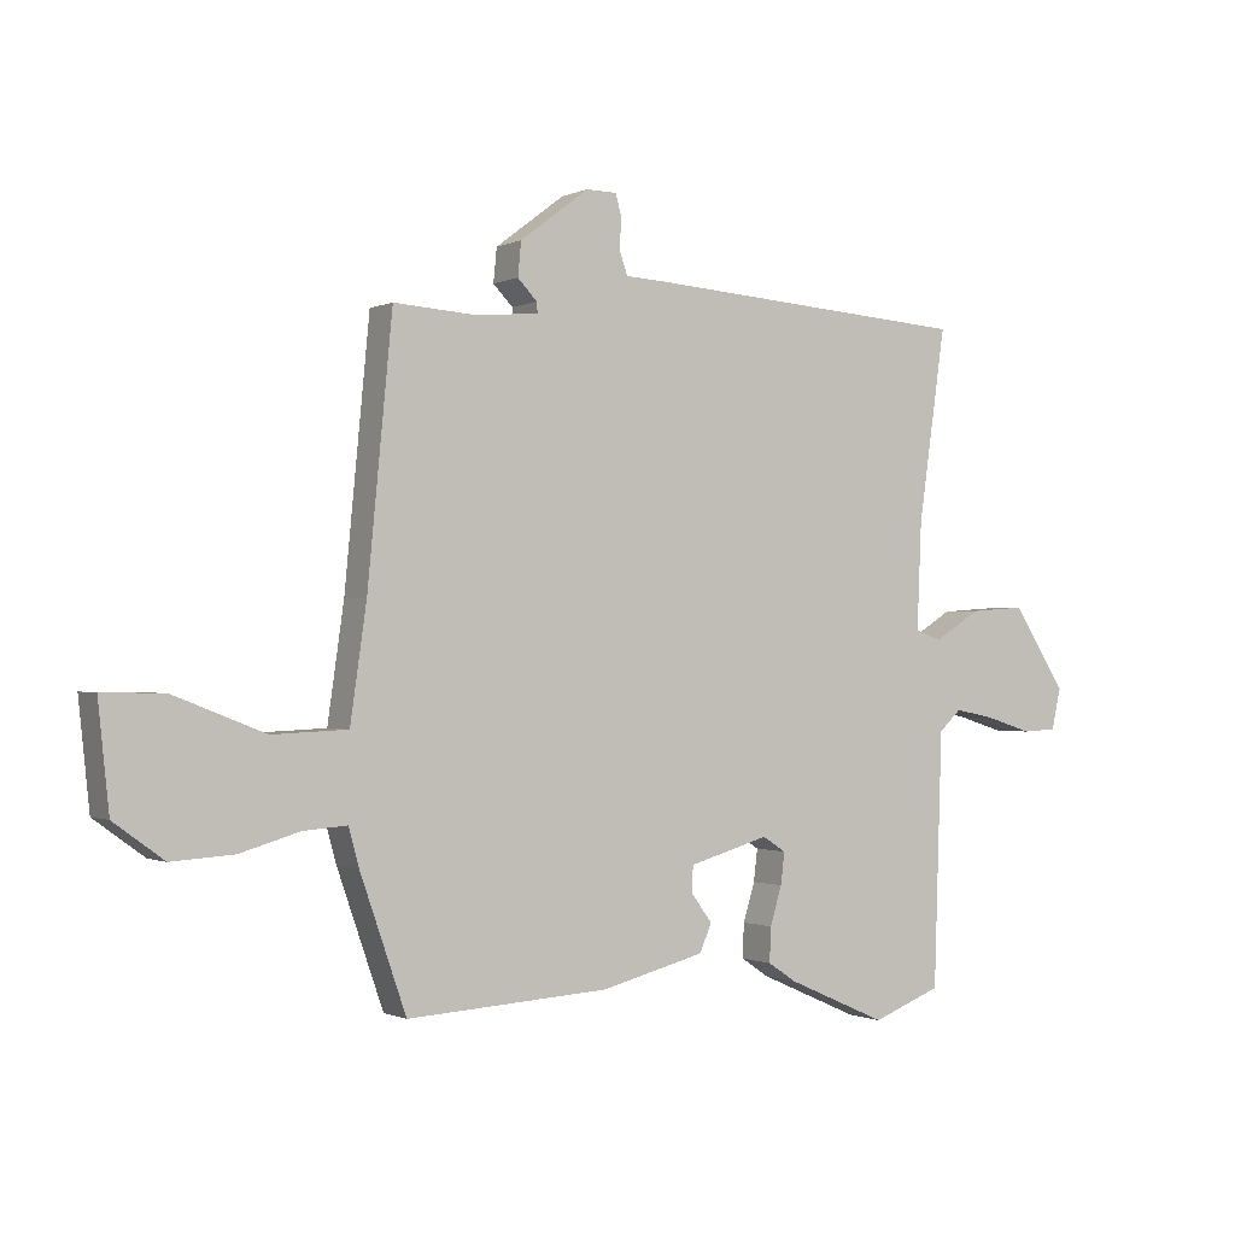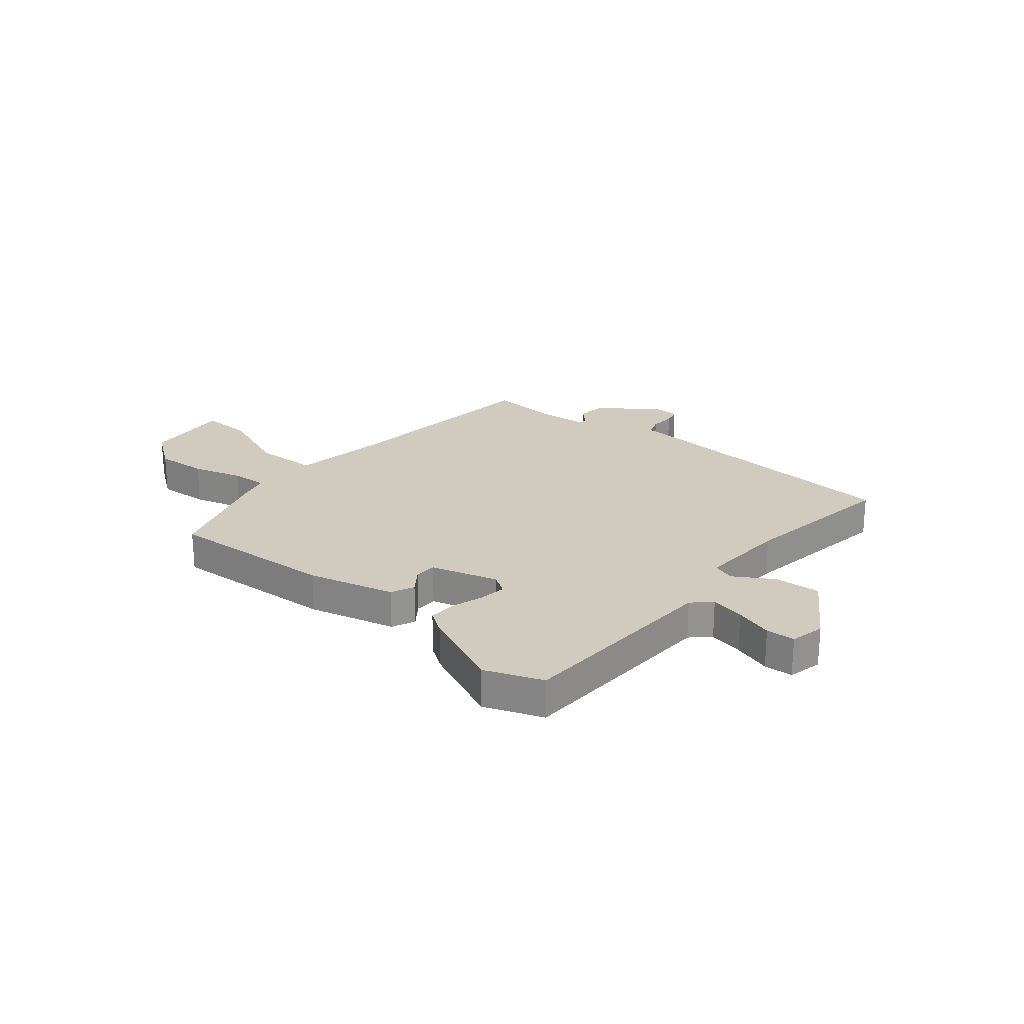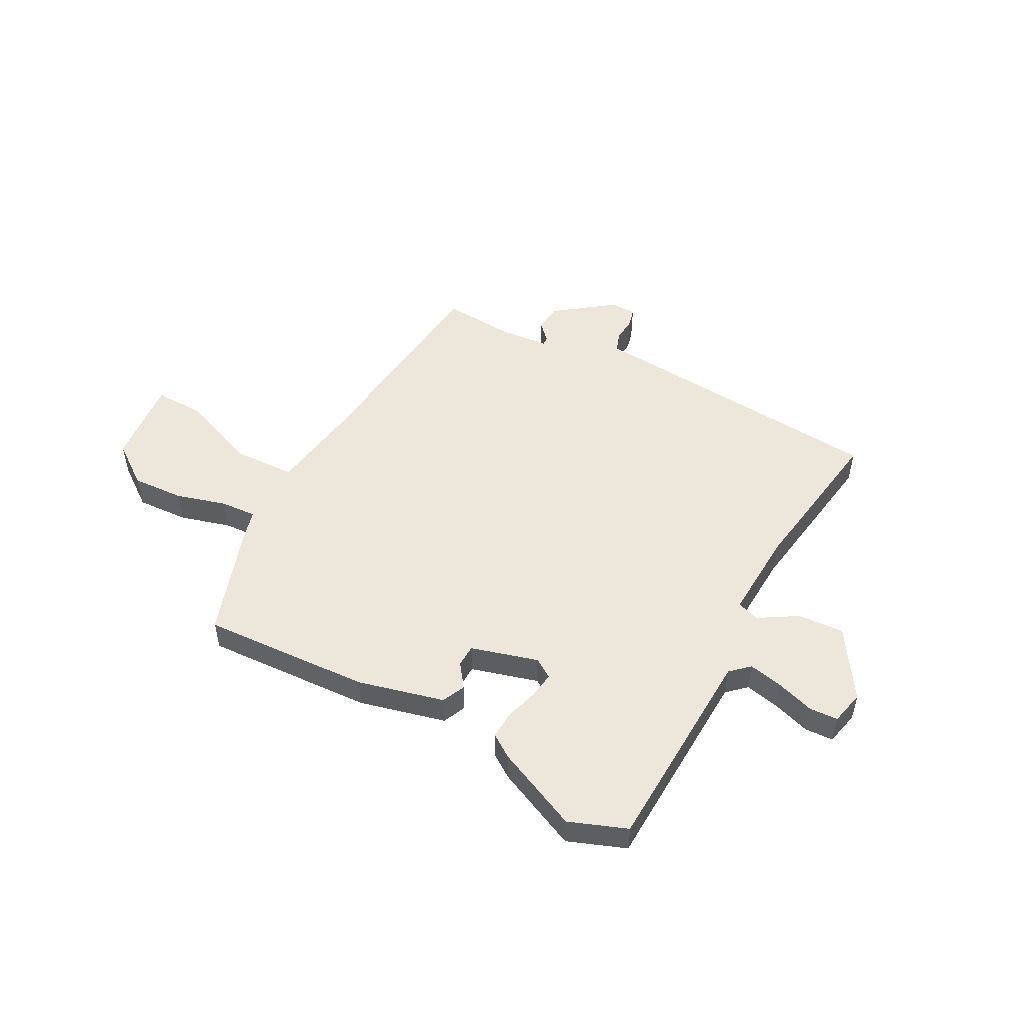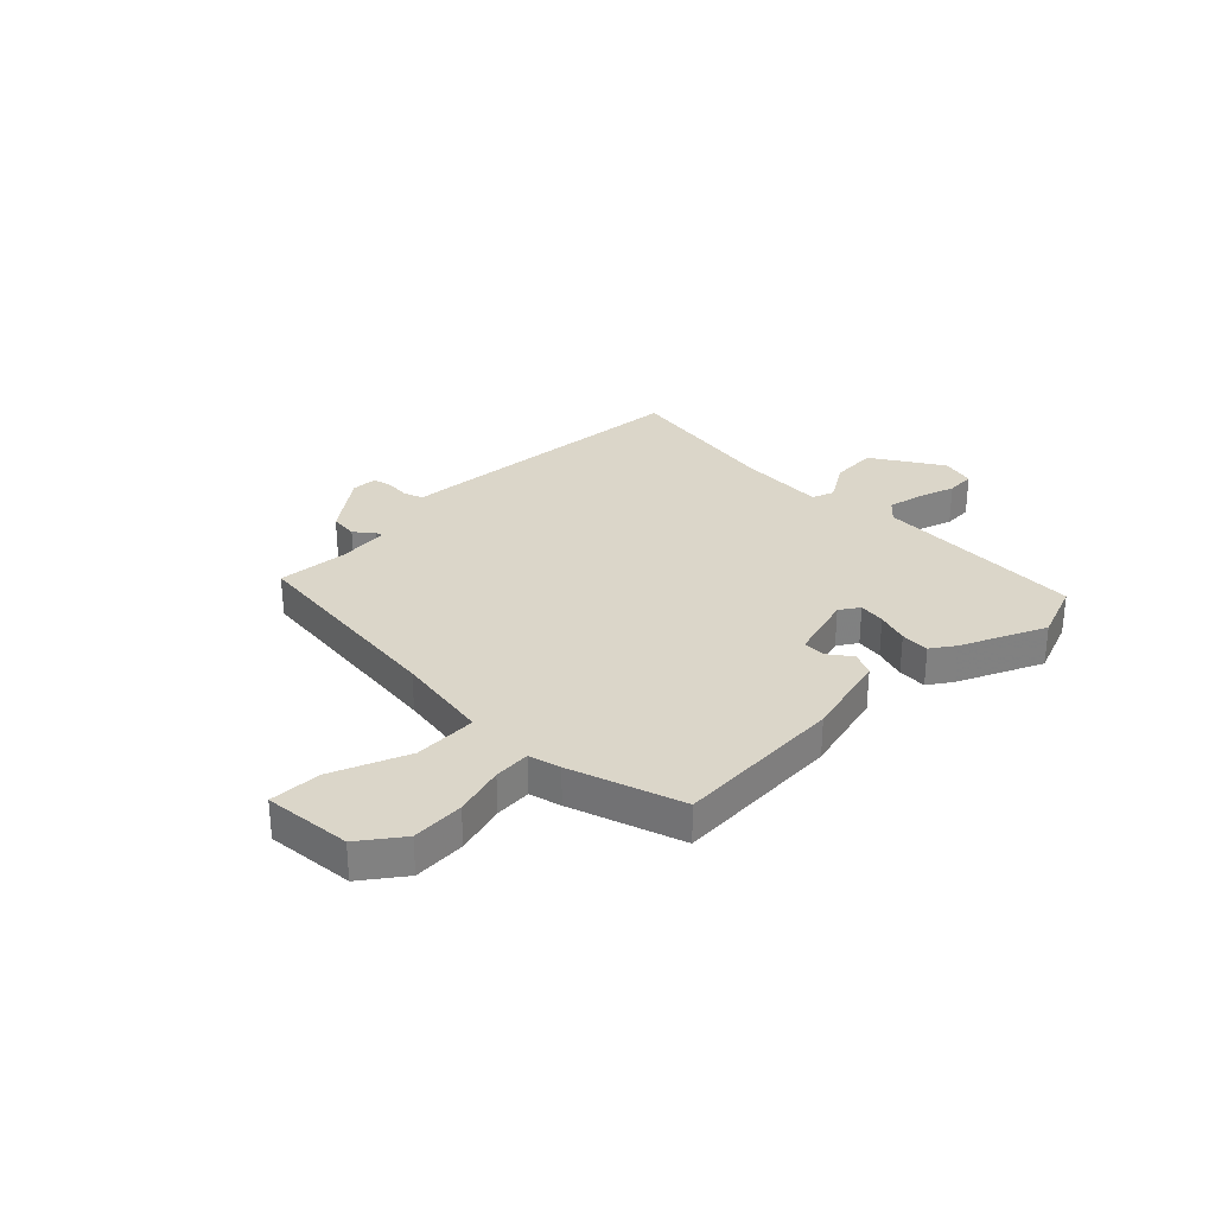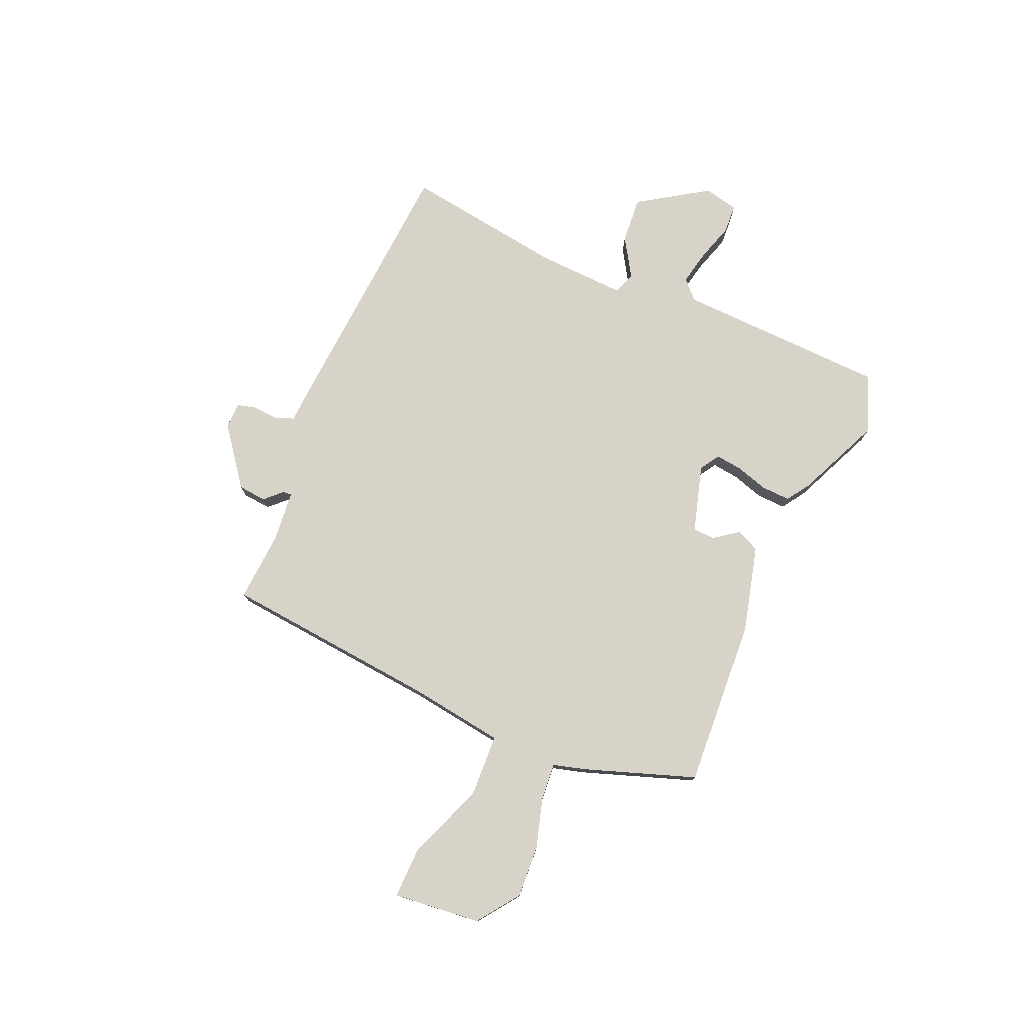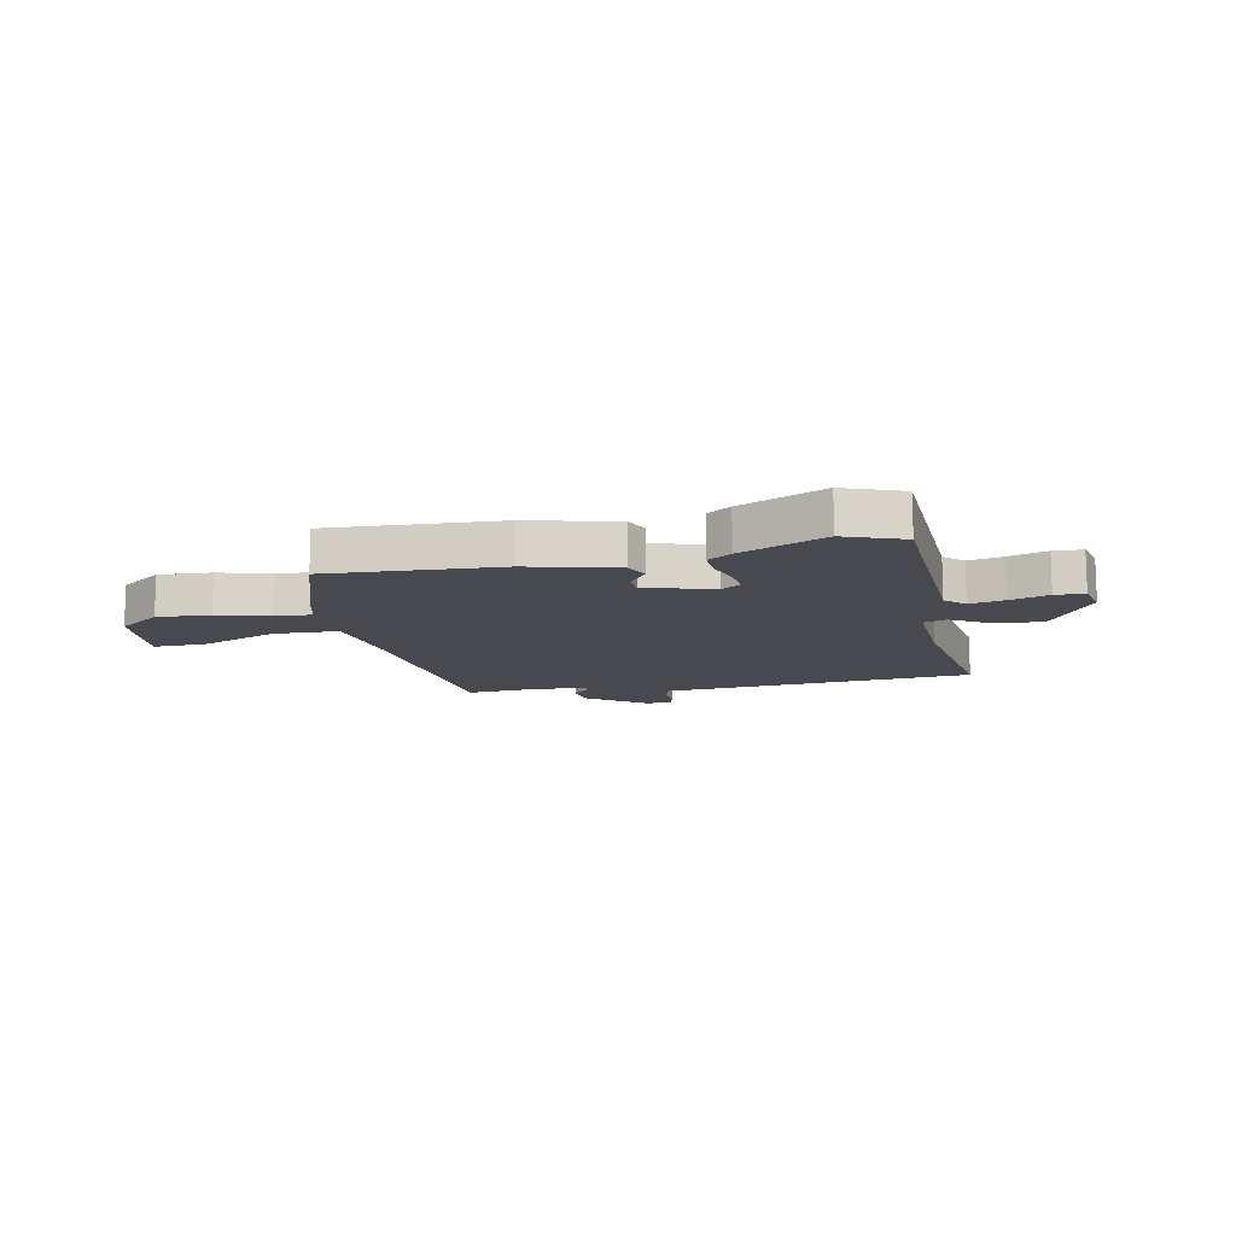
<metadata>
{"format":"obj","ext":"obj","renderer":"f3d","projection":"perspective","resolution":1024,"background":"white","views":[{"elev":-0.7,"azim":148.6,"up":"+Z"},{"elev":23.5,"azim":-140.0,"up":"+Y"},{"elev":50.9,"azim":-151.4,"up":"+Y"},{"elev":30.1,"azim":135.8,"up":"+Y"},{"elev":77.2,"azim":113.4,"up":"+Y"},{"elev":-12.6,"azim":-167.9,"up":"+Y"}]}
</metadata>
<code>
v 0.391 0.07 -0.482
v 0.081 0.07 -0.463
v -0.078 0.07 -0.422
v -0.097 0.07 -0.379
v -0.065 0.07 -0.336
v -0.066 0.07 -0.295
v -0.189 0.07 -0.259
v -0.225 0.07 -0.282
v -0.219 0.07 -0.331
v -0.201 0.07 -0.39
v -0.199 0.07 -0.443
v -0.242 0.07 -0.472
v -0.396 0.07 -0.54
v -0.502 0.07 -0.499
v -0.515 0.07 -0.111
v -0.549 0.07 -0.079
v -0.612 0.07 -0.092
v -0.682 0.07 -0.114
v -0.735 0.07 -0.111
v -0.749 0.07 -0.048
v -0.667 0.07 0.078
v -0.582 0.07 0.072
v -0.511 0.07 0.028
v -0.47 0.07 0.042
v -0.477 0.07 0.206
v -0.519 0.07 0.5
v -0.013 0.07 0.537
v 0.044 0.07 0.54
v 0.057 0.07 0.576
v 0.054 0.07 0.622
v 0.063 0.07 0.656
v 0.11 0.07 0.657
v 0.216 0.07 0.577
v 0.221 0.07 0.525
v 0.191 0.07 0.494
v 0.19 0.07 0.478
v 0.284 0.07 0.469
v 0.413 0.07 0.478
v 0.451 0.07 0.082
v 0.476 0.07 -0.093
v 0.592 0.07 -0.098
v 0.732 0.07 -0.043
v 0.827 0.07 -0.041
v 0.81 0.07 -0.202
v 0.733 0.07 -0.258
v 0.637 0.07 -0.252
v 0.545 0.07 -0.225
v 0.478 0.07 -0.22
v 0.462 0.07 -0.278
v 0.391 0 -0.482
v 0.081 0 -0.463
v -0.078 0 -0.422
v -0.097 0 -0.379
v -0.065 0 -0.336
v -0.066 0 -0.295
v -0.189 0 -0.259
v -0.225 0 -0.282
v -0.219 0 -0.331
v -0.201 0 -0.39
v -0.199 0 -0.443
v -0.242 0 -0.472
v -0.396 0 -0.54
v -0.502 0 -0.499
v -0.515 0 -0.111
v -0.549 0 -0.079
v -0.612 0 -0.092
v -0.682 0 -0.114
v -0.735 0 -0.111
v -0.749 0 -0.048
v -0.667 0 0.078
v -0.582 0 0.072
v -0.511 0 0.028
v -0.47 0 0.042
v -0.477 0 0.206
v -0.519 0 0.5
v -0.013 0 0.537
v 0.044 0 0.54
v 0.057 0 0.576
v 0.054 0 0.622
v 0.063 0 0.656
v 0.11 0 0.657
v 0.216 0 0.577
v 0.221 0 0.525
v 0.191 0 0.494
v 0.19 0 0.478
v 0.284 0 0.469
v 0.413 0 0.478
v 0.451 0 0.082
v 0.476 0 -0.093
v 0.592 0 -0.098
v 0.732 0 -0.043
v 0.827 0 -0.041
v 0.81 0 -0.202
v 0.733 0 -0.258
v 0.637 0 -0.252
v 0.545 0 -0.225
v 0.478 0 -0.22
v 0.462 0 -0.278
f 48 49 1 2
f 44 45 46 47
f 44 47 48
f 41 42 43 44
f 40 41 44 48
f 39 40 48 2
f 37 38 39 2
f 32 33 34 35
f 32 35 36
f 29 30 31 32
f 28 29 32 36
f 25 26 27 28
f 24 25 28 36
f 20 21 22 23
f 18 19 20 23
f 17 18 23 24
f 16 17 24 36
f 12 13 14 15
f 10 11 12 15
f 9 10 15 16
f 8 9 16
f 7 8 16 36
f 2 3 4 5
f 2 5 6
f 37 2 6
f 6 7 36 37
f 51 50 98 97
f 96 95 94 93
f 97 96 93
f 93 92 91 90
f 97 93 90 89
f 51 97 89 88
f 51 88 87 86
f 84 83 82 81
f 85 84 81
f 81 80 79 78
f 85 81 78 77
f 77 76 75 74
f 85 77 74 73
f 72 71 70 69
f 72 69 68 67
f 73 72 67 66
f 85 73 66 65
f 64 63 62 61
f 64 61 60 59
f 65 64 59 58
f 65 58 57
f 85 65 57 56
f 54 53 52 51
f 55 54 51
f 55 51 86
f 86 85 56 55
f 1 50 51 2
f 2 51 52 3
f 3 52 53 4
f 4 53 54 5
f 5 54 55 6
f 6 55 56 7
f 7 56 57 8
f 8 57 58 9
f 9 58 59 10
f 10 59 60 11
f 11 60 61 12
f 12 61 62 13
f 13 62 63 14
f 14 63 64 15
f 15 64 65 16
f 16 65 66 17
f 17 66 67 18
f 18 67 68 19
f 19 68 69 20
f 20 69 70 21
f 21 70 71 22
f 22 71 72 23
f 23 72 73 24
f 24 73 74 25
f 25 74 75 26
f 26 75 76 27
f 27 76 77 28
f 28 77 78 29
f 29 78 79 30
f 30 79 80 31
f 31 80 81 32
f 32 81 82 33
f 33 82 83 34
f 34 83 84 35
f 35 84 85 36
f 36 85 86 37
f 37 86 87 38
f 38 87 88 39
f 39 88 89 40
f 40 89 90 41
f 41 90 91 42
f 42 91 92 43
f 43 92 93 44
f 44 93 94 45
f 45 94 95 46
f 46 95 96 47
f 47 96 97 48
f 48 97 98 49
f 49 98 50 1

</code>
